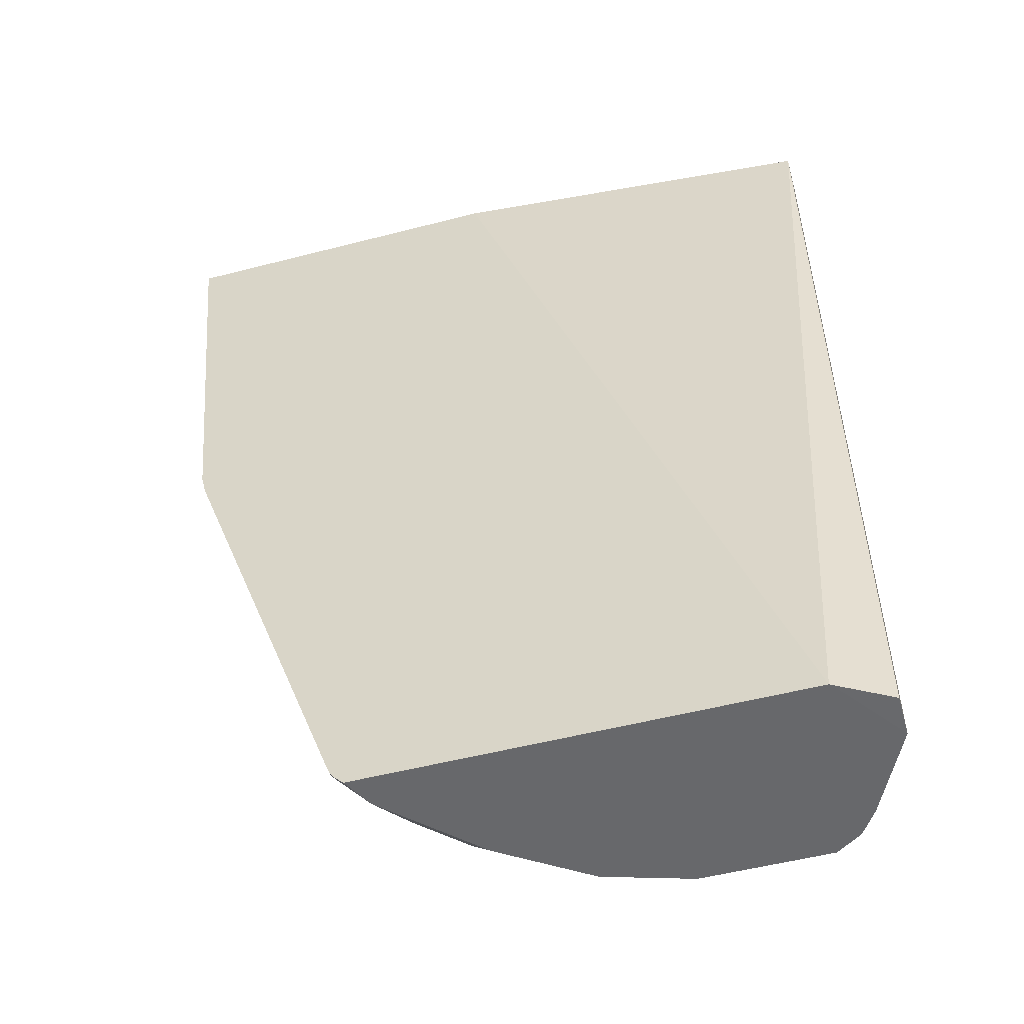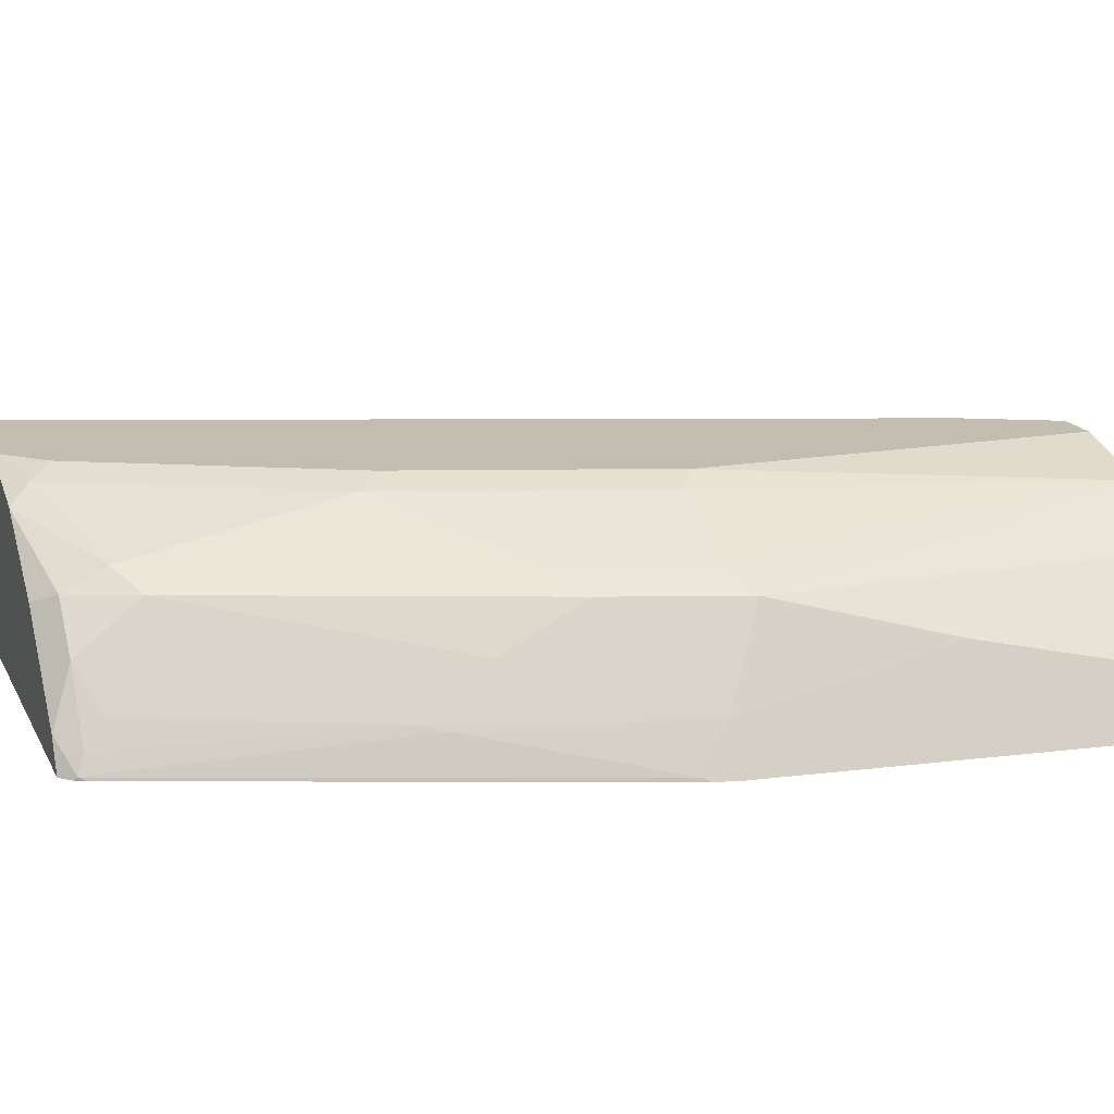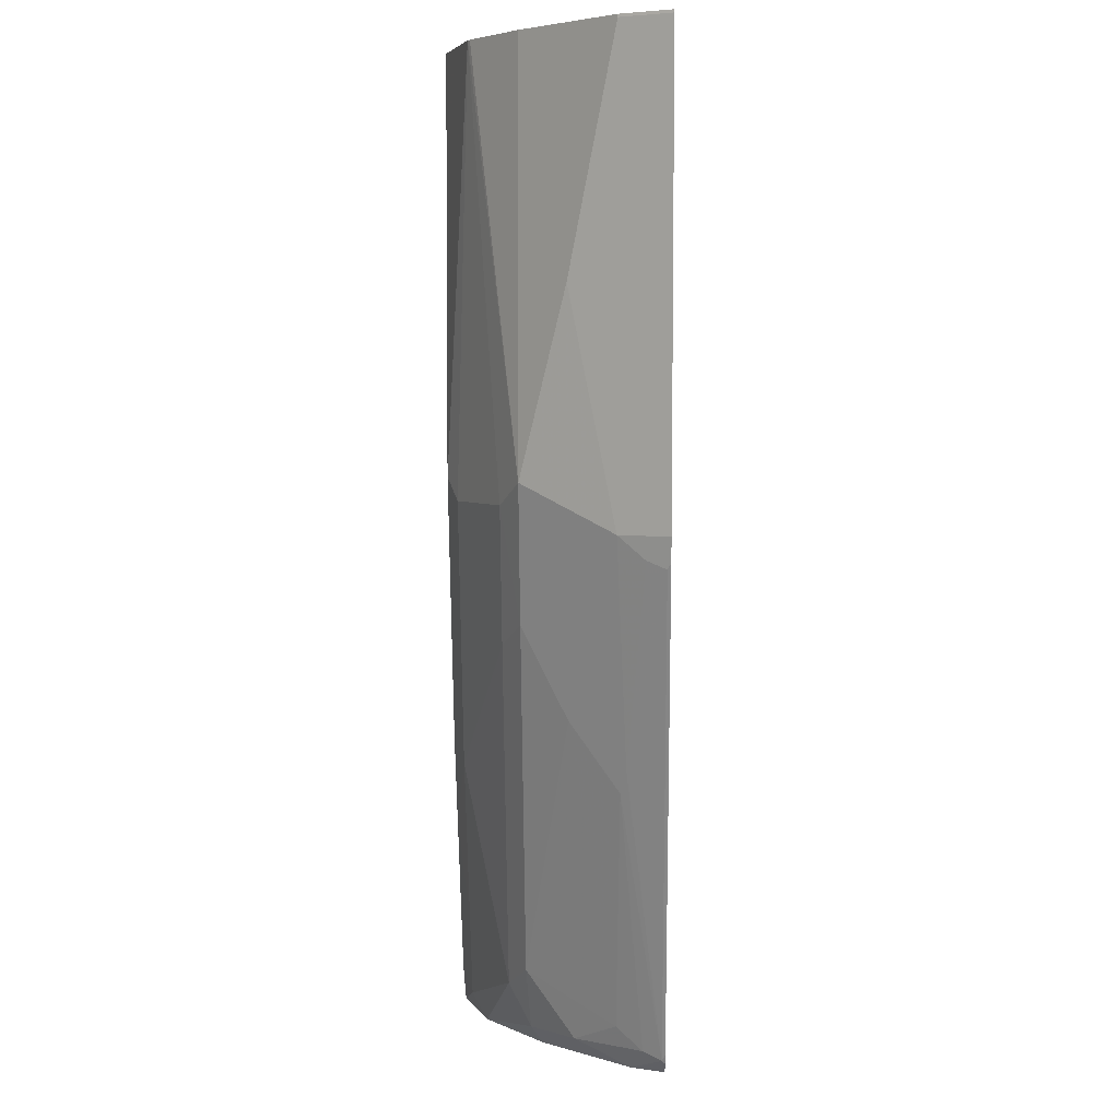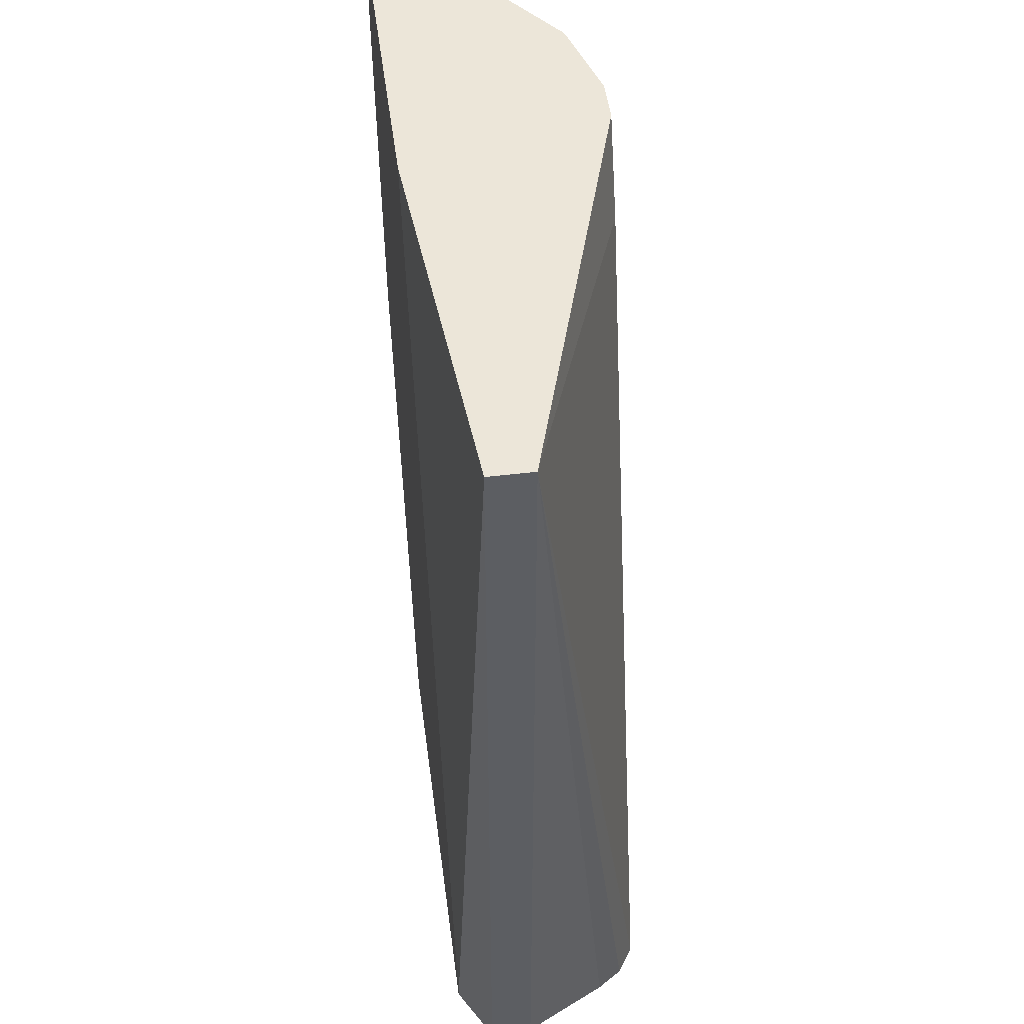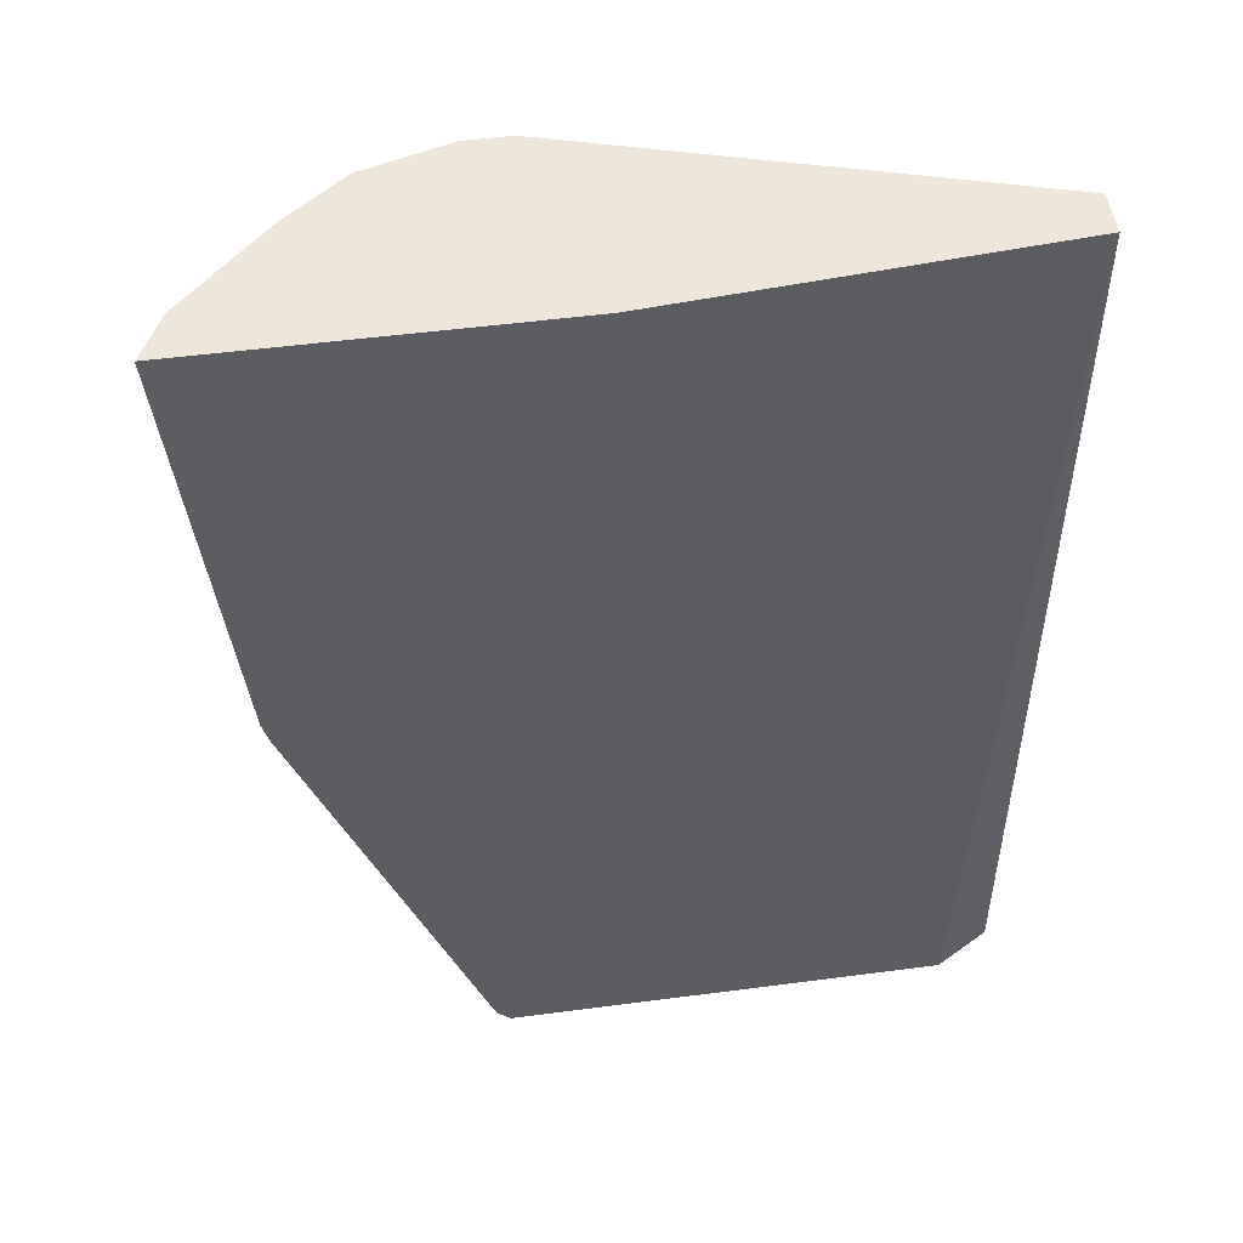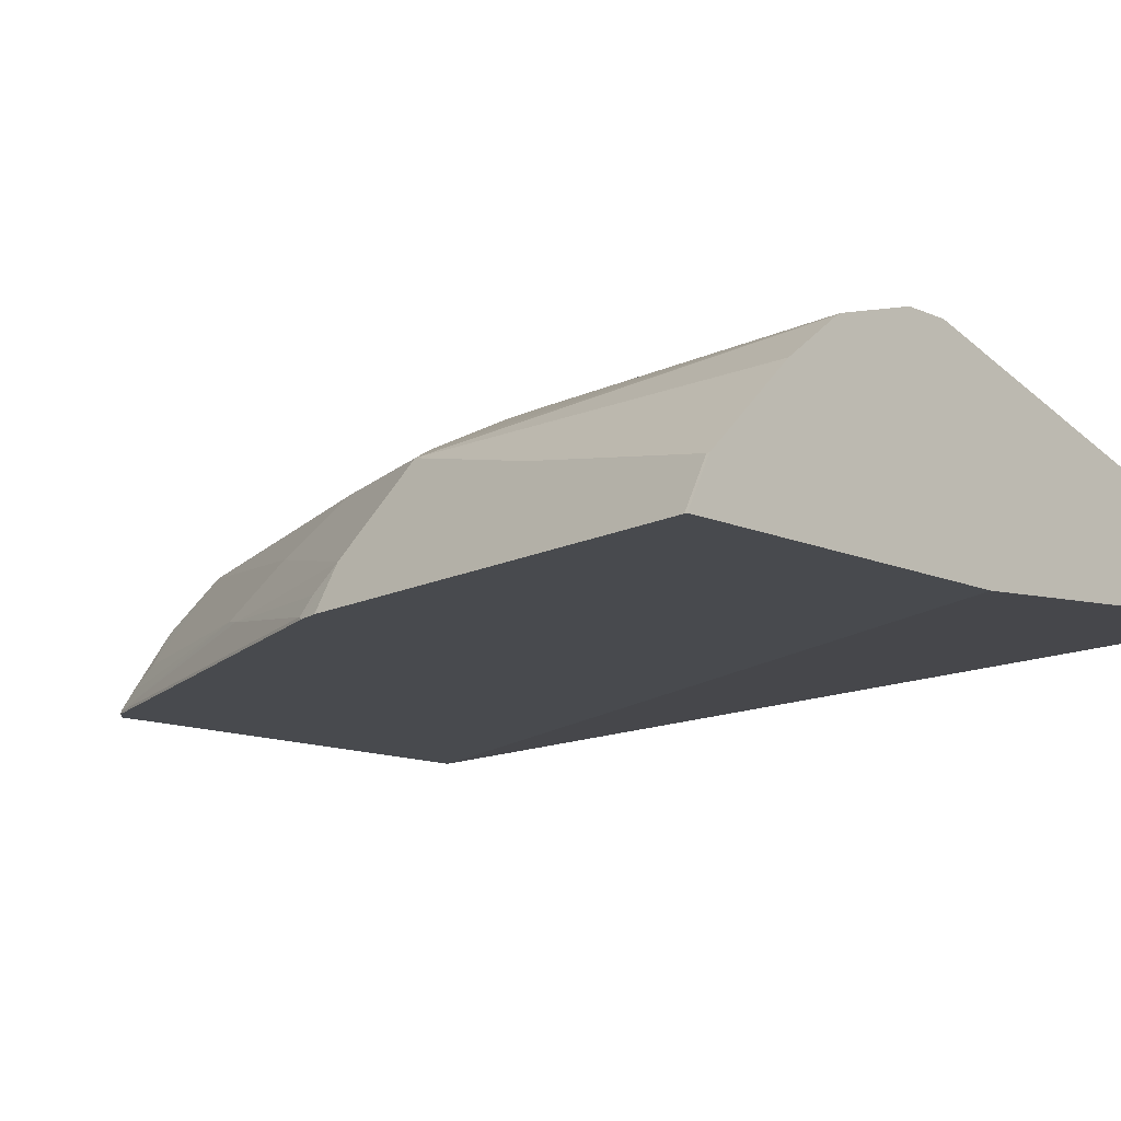
<metadata>
{"format":"obj","ext":"obj","renderer":"f3d","projection":"perspective","resolution":1024,"background":"white","views":[{"elev":-52.4,"azim":15.6,"up":"+Z"},{"elev":16.8,"azim":-109.8,"up":"+Y"},{"elev":4.0,"azim":-88.7,"up":"+Z"},{"elev":49.5,"azim":82.5,"up":"+Z"},{"elev":50.5,"azim":-8.2,"up":"+Z"},{"elev":-12.8,"azim":-45.5,"up":"+Y"}]}
</metadata>
<code>
v -0.5422 -0.3551 0.001149
v -0.7102 -0.299 -0.0374
v -0.7289 -0.299 0.001149
v -0.5422 -0.3553 0.001149
v -0.5422 -0.355 -0.4112
v -0.5606 -0.3177 -0.4112
v -0.5681 -0.3065 -0.4112
v -0.5792 -0.2991 -0.4112
v -0.5794 -0.299 -0.4112
v -0.7476 -0.299 0.001149
v -0.5595 -0.3738 0.001149
v -0.5422 -0.3738 0.001108
v -0.5422 -0.3552 -0.4112
v -0.5795 -0.299 -0.4112
v -0.7838 -0.3099 0.001149
v -0.7476 -0.299 -0.1682
v -0.7077 -0.3876 0.001149
v -0.566 -0.3876 -0.4112
v -0.5422 -0.3739 -0.3926
v -0.5608 -0.381 -0.4112
v -0.5422 -0.3739 -0.4112
v -0.5982 -0.299 -0.4112
v -0.7853 -0.3108 0.001149
v -0.7569 -0.3037 -0.1776
v -0.7943 -0.3224 -0.1776
v -0.8098 -0.3302 -0.1682
v -0.7102 -0.299 -0.2803
v -0.8573 -0.3876 0.001149
v -0.7544 -0.3876 -0.4112
v -0.6355 -0.2991 -0.4112
v -0.6354 -0.299 -0.4112
v -0.8098 -0.3302 0.001149
v -0.7195 -0.3037 -0.2897
v -0.7756 -0.3224 -0.2336
v -0.7912 -0.3302 -0.2243
v -0.8285 -0.3489 -0.09347
v -0.8285 -0.3676 -0.1869
v -0.6915 -0.299 -0.3177
v -0.8531 -0.3792 0.001149
v -0.8573 -0.3876 -2.187e-05
v -0.7593 -0.3876 -0.4063
v -0.76 -0.3862 -0.4049
v -0.7476 -0.3738 -0.4112
v -0.7476 -0.3741 -0.4112
v -0.6729 -0.3108 -0.4112
v -0.6728 -0.3107 -0.4112
v -0.6635 -0.3037 -0.4018
v -0.6541 -0.299 -0.3925
v -0.8472 -0.3676 0.001149
v -0.6822 -0.3037 -0.3644
v -0.7195 -0.3224 -0.3831
v -0.7351 -0.3302 -0.3738
v -0.7912 -0.3489 -0.2616
v -0.8472 -0.3676 -2.187e-05
v -0.8386 -0.3876 -0.1869
v -0.7943 -0.3691 -0.2897
v -0.799 -0.3715 -0.2803
v -0.8317 -0.3785 -0.1962
v -0.8362 -0.3876 -0.1966
v -0.76 -0.3876 -0.4049
v -0.7569 -0.3785 -0.4018
v -0.7614 -0.3876 -0.4022
v -0.8348 -0.3862 -0.1994
v -0.7289 -0.3552 -0.4112
v -0.7475 -0.3738 -0.4112
v -0.7382 -0.3504 -0.4018
v -0.7102 -0.3364 -0.4112
v -0.7195 -0.3317 -0.4018
v -0.7538 -0.3676 -0.3925
v -0.7102 -0.3365 -0.4112
f 33 51 34
f 34 51 52
f 34 52 35
f 33 38 50
f 33 50 51
f 35 52 53
f 36 55 40
f 36 40 54
f 36 37 55
f 37 53 56
f 37 57 58
f 30 48 31
f 37 56 57
f 35 53 37
f 30 47 48
f 26 36 54
f 30 45 46
f 24 33 25
f 37 58 59
f 25 33 34
f 25 34 35
f 25 35 26
f 26 54 49
f 30 46 47
f 26 49 32
f 26 37 36
f 27 38 33
f 28 39 40
f 29 41 42
f 29 42 43
f 29 43 44
f 26 35 37
f 37 59 55
f 53 69 56
f 38 47 50
f 23 26 32
f 67 70 68
f 64 68 70
f 64 66 68
f 61 69 66
f 58 63 59
f 57 63 58
f 56 69 61
f 52 69 53
f 52 66 69
f 52 68 66
f 51 68 52
f 47 51 50
f 46 51 47
f 45 51 46
f 45 68 51
f 45 67 68
f 39 49 54
f 39 54 40
f 41 60 42
f 42 61 43
f 42 60 62
f 42 62 59
f 38 48 47
f 42 59 63
f 42 57 56
f 42 56 61
f 43 64 65
f 43 65 44
f 43 61 66
f 43 66 64
f 42 63 57
f 22 30 31
f 15 24 25
f 18 20 21
f 4 11 12
f 2 10 3
f 2 16 10
f 2 27 16
f 2 38 27
f 2 48 38
f 2 31 48
f 2 22 31
f 2 14 22
f 2 9 14
f 1 9 2
f 1 8 9
f 1 7 8
f 1 6 7
f 1 5 6
f 1 13 5
f 1 19 21
f 18 21 19
f 1 2 3
f 1 3 10
f 1 10 15
f 1 15 23
f 1 23 32
f 5 13 6
f 1 32 49
f 1 39 28
f 1 28 17
f 1 17 11
f 1 11 4
f 1 4 12
f 1 12 19
f 1 49 39
f 6 13 20
f 1 21 13
f 6 18 29
f 17 29 18
f 6 20 18
f 17 41 29
f 17 60 41
f 17 62 60
f 17 59 62
f 17 55 59
f 17 40 55
f 17 28 40
f 16 27 33
f 15 26 23
f 15 25 26
f 15 16 24
f 13 21 20
f 12 18 19
f 16 33 24
f 6 67 45
f 6 65 64
f 6 64 70
f 6 70 67
f 6 29 44
f 6 45 30
f 6 30 22
f 6 44 65
f 6 22 14
f 6 14 8
f 6 8 7
f 8 14 9
f 10 16 15
f 11 17 12
f 12 17 18

</code>
